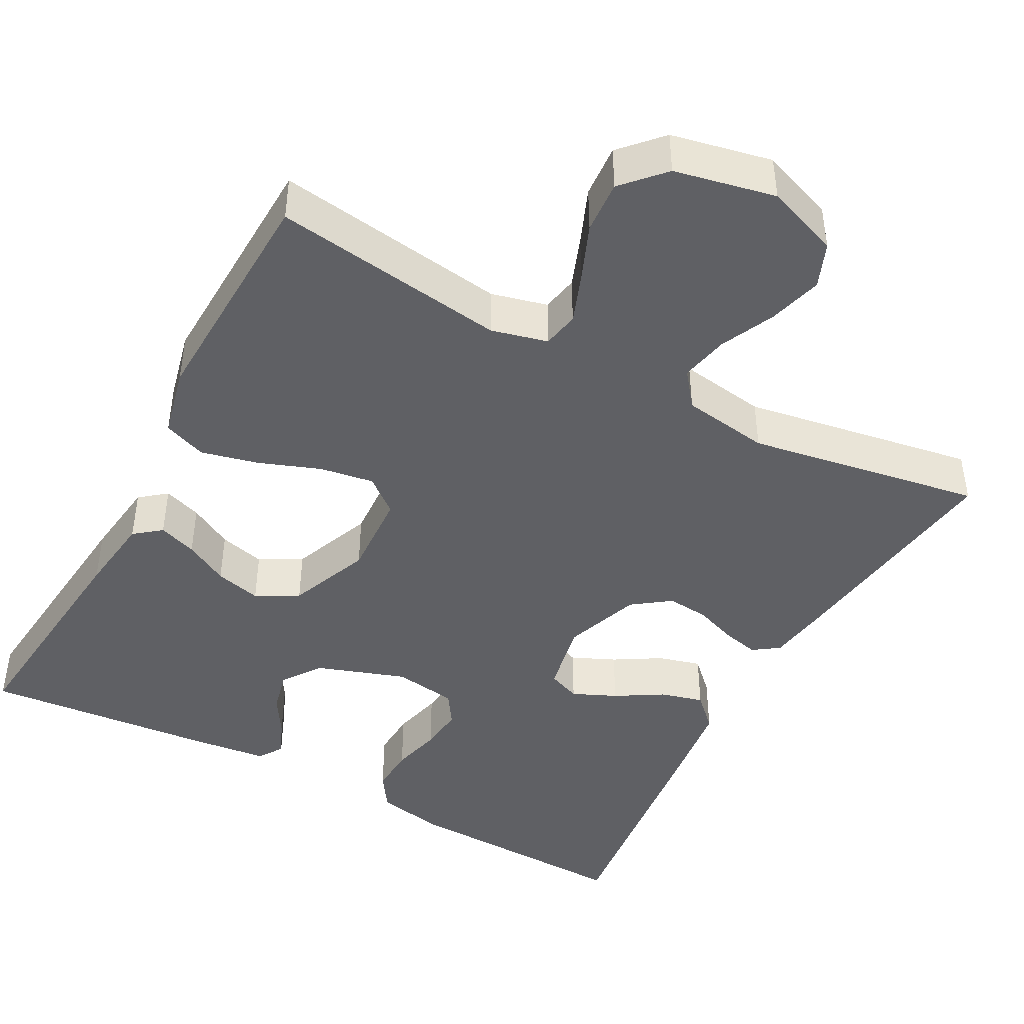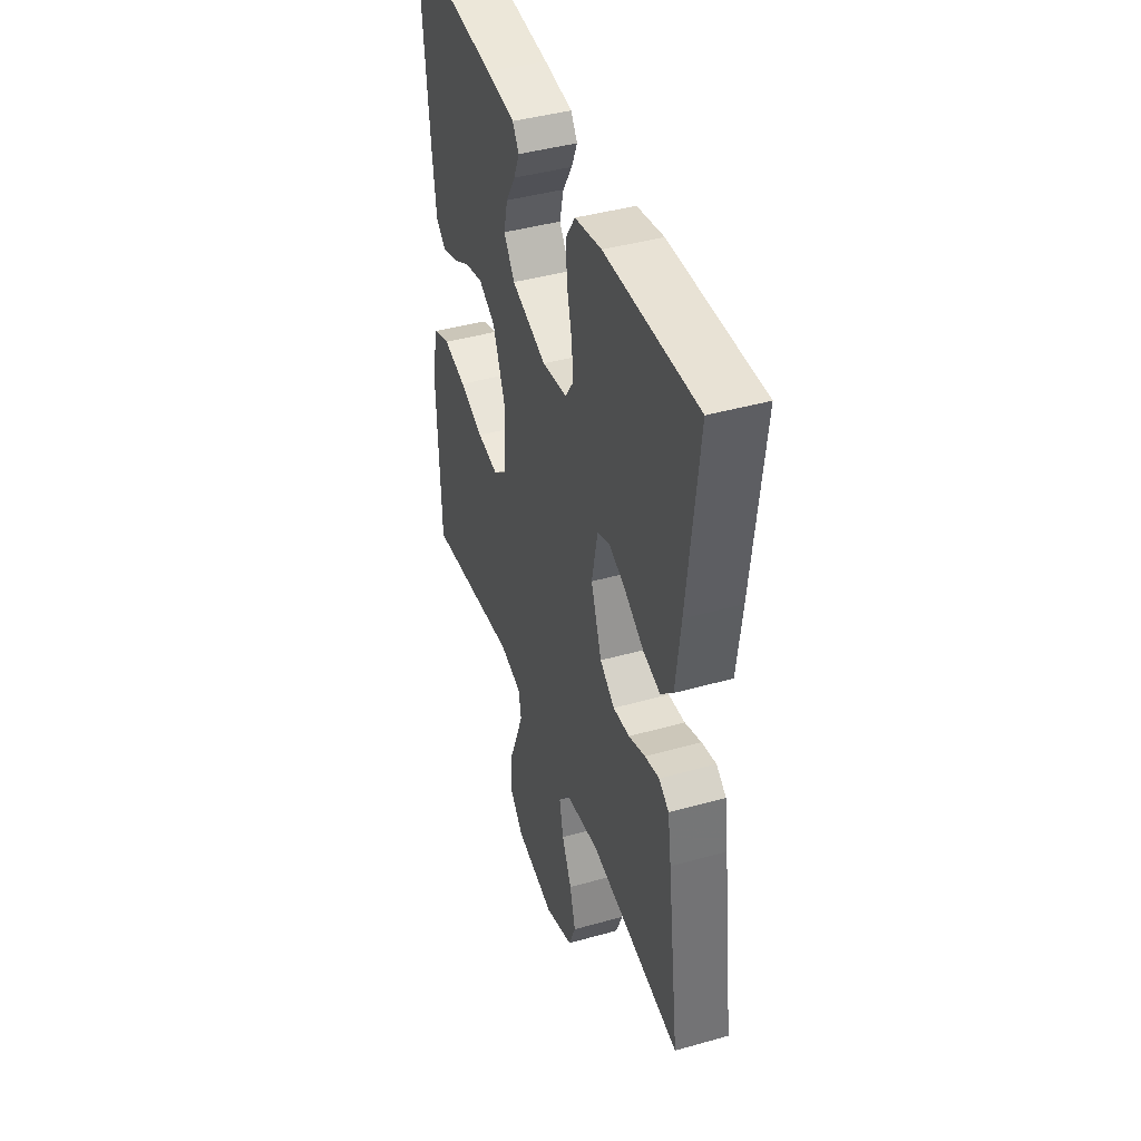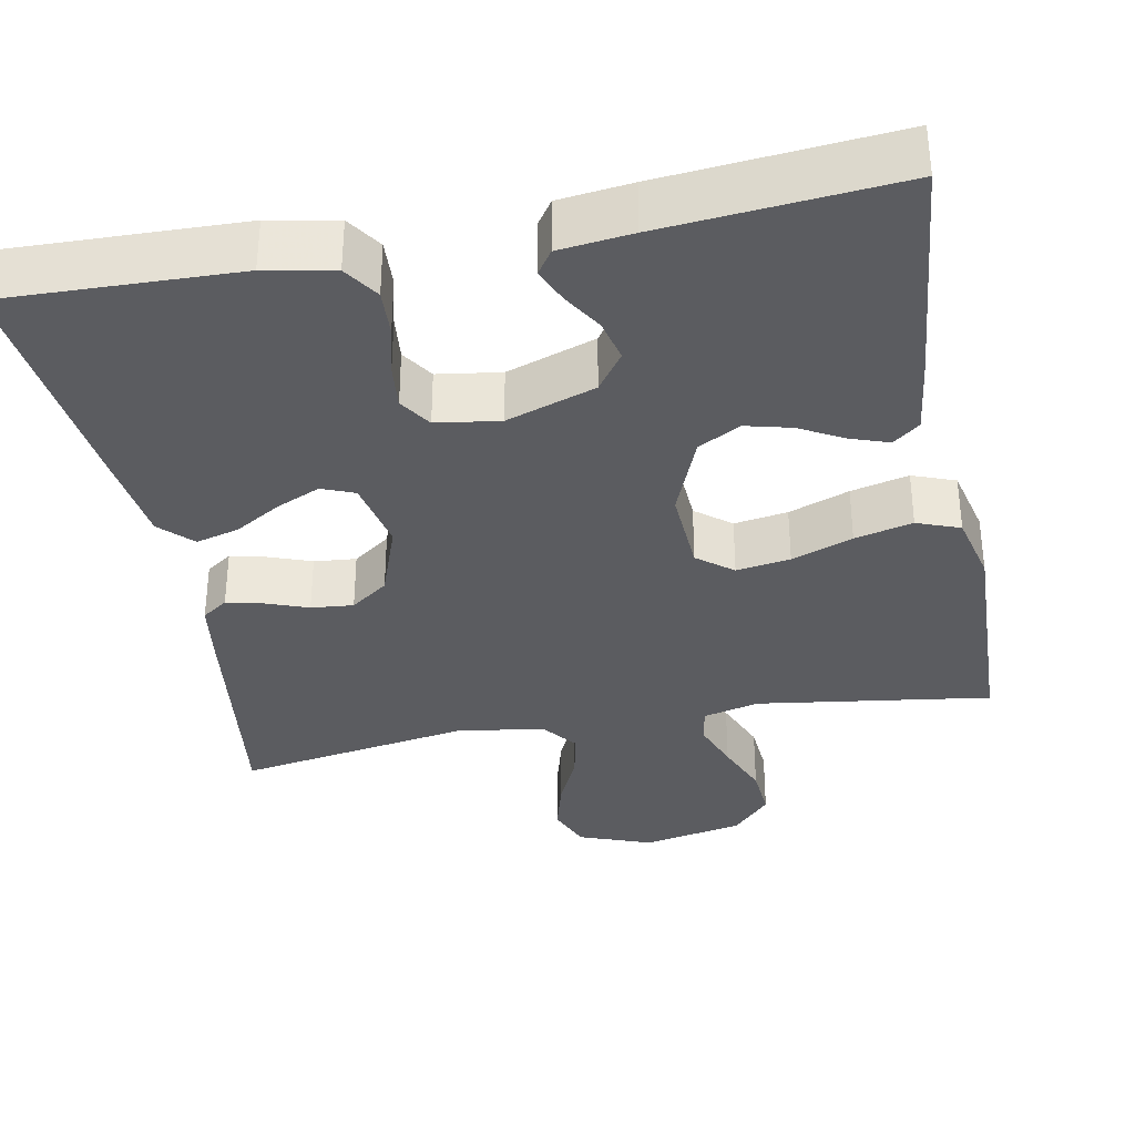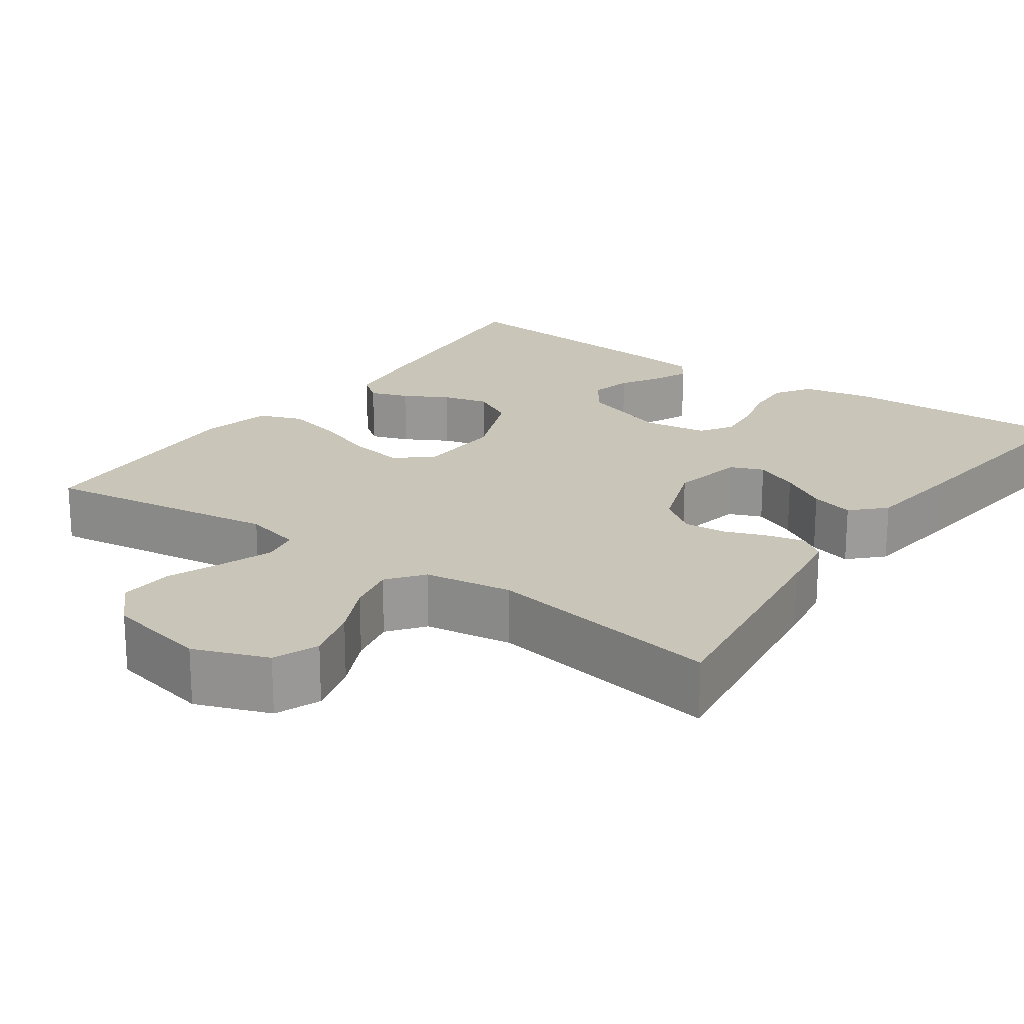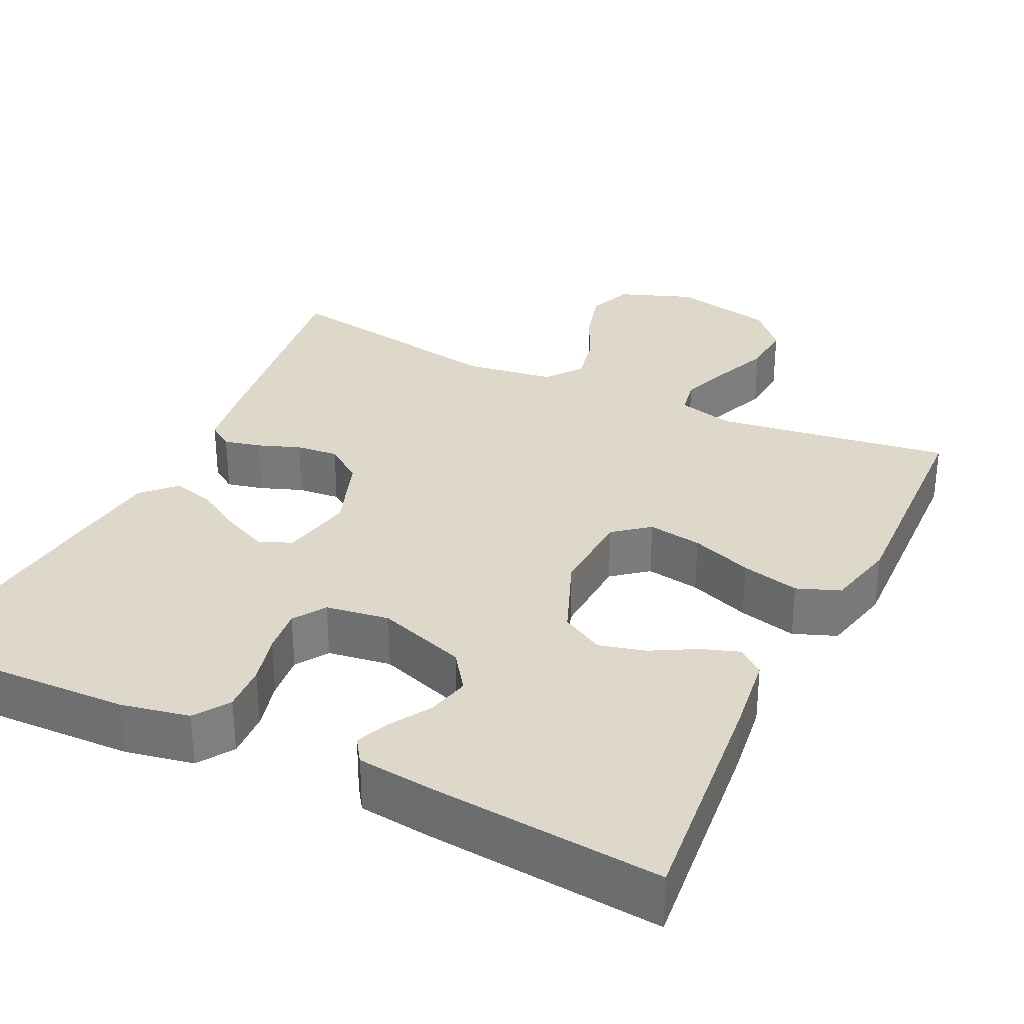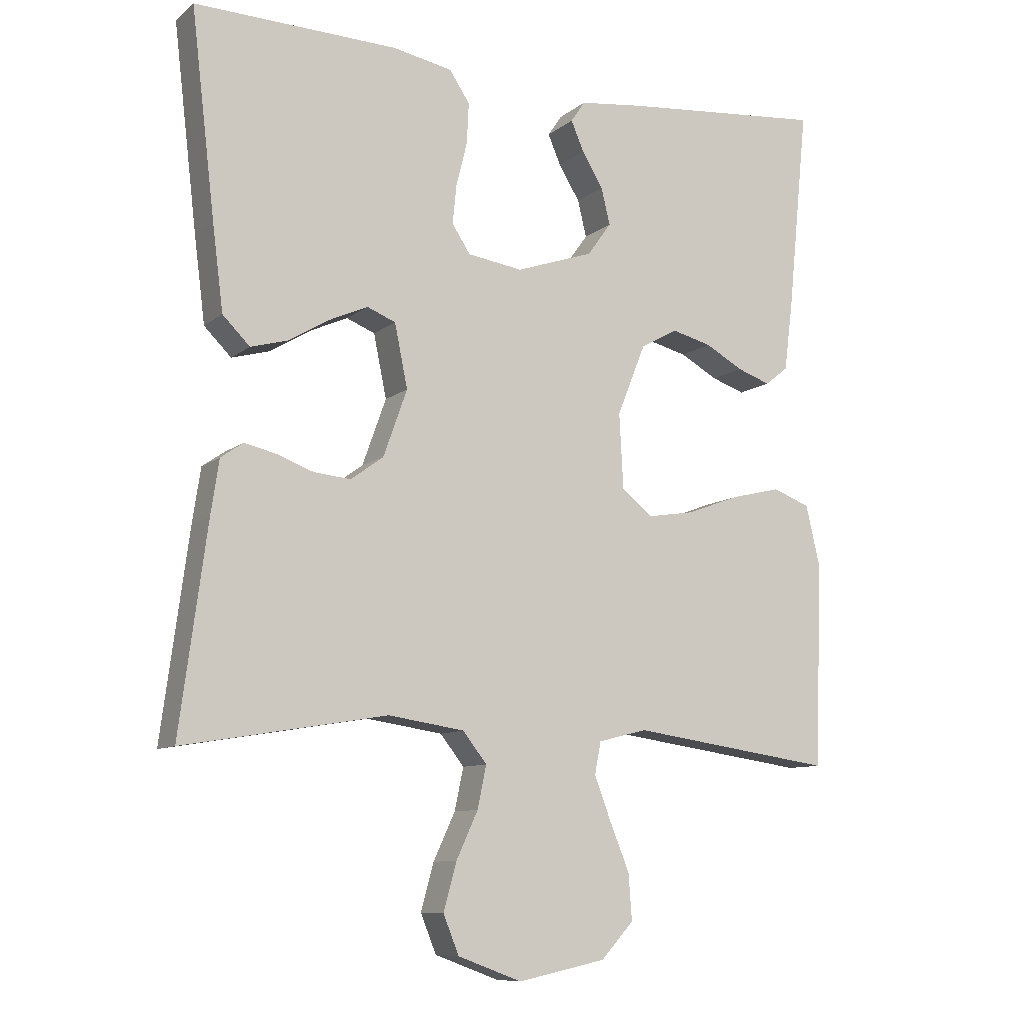
<metadata>
{"format":"obj","ext":"obj","renderer":"f3d","projection":"perspective","resolution":1024,"background":"white","views":[{"elev":-44.2,"azim":151.7,"up":"+Y"},{"elev":42.6,"azim":-108.6,"up":"+Z"},{"elev":-34.7,"azim":10.9,"up":"+Y"},{"elev":20.7,"azim":-144.9,"up":"+Y"},{"elev":31.6,"azim":25.6,"up":"+Y"},{"elev":-9.5,"azim":-27.9,"up":"+Z"}]}
</metadata>
<code>
v -0.5 0.07 -0.5
v -0.46 0.07 -0.2
v -0.448 0.07 -0.12
v -0.415 0.07 -0.097
v -0.368 0.07 -0.108
v -0.314 0.07 -0.128
v -0.26 0.07 -0.133
v -0.212 0.07 -0.098
v -0.177 0.07 0
v -0.196 0.07 0.093
v -0.238 0.07 0.11
v -0.294 0.07 0.085
v -0.354 0.07 0.049
v -0.409 0.07 0.034
v -0.449 0.07 0.074
v -0.465 0.07 0.2
v -0.5 0.07 0.5
v -0.2 0.07 0.491
v -0.113 0.07 0.474
v -0.083 0.07 0.429
v -0.086 0.07 0.369
v -0.102 0.07 0.305
v -0.108 0.07 0.247
v -0.081 0.07 0.206
v 0 0.07 0.194
v 0.114 0.07 0.233
v 0.149 0.07 0.282
v 0.136 0.07 0.336
v 0.105 0.07 0.387
v 0.086 0.07 0.431
v 0.107 0.07 0.462
v 0.2 0.07 0.473
v 0.5 0.07 0.5
v 0.47 0.07 0.2
v 0.457 0.07 0.099
v 0.423 0.07 0.072
v 0.374 0.07 0.089
v 0.318 0.07 0.12
v 0.259 0.07 0.135
v 0.205 0.07 0.105
v 0.163 0.07 0
v 0.169 0.07 -0.111
v 0.214 0.07 -0.147
v 0.283 0.07 -0.136
v 0.361 0.07 -0.107
v 0.435 0.07 -0.089
v 0.49 0.07 -0.11
v 0.511 0.07 -0.2
v 0.5 0.07 -0.5
v 0.2 0.07 -0.457
v 0.128 0.07 -0.475
v 0.119 0.07 -0.522
v 0.143 0.07 -0.586
v 0.172 0.07 -0.657
v 0.177 0.07 -0.725
v 0.129 0.07 -0.777
v 0 0.07 -0.804
v -0.094 0.07 -0.769
v -0.117 0.07 -0.712
v -0.098 0.07 -0.643
v -0.066 0.07 -0.574
v -0.053 0.07 -0.512
v -0.088 0.07 -0.467
v -0.2 0.07 -0.45
v -0.5 0 -0.5
v -0.46 0 -0.2
v -0.448 0 -0.12
v -0.415 0 -0.097
v -0.368 0 -0.108
v -0.314 0 -0.128
v -0.26 0 -0.133
v -0.212 0 -0.098
v -0.177 0 0
v -0.196 0 0.093
v -0.238 0 0.11
v -0.294 0 0.085
v -0.354 0 0.049
v -0.409 0 0.034
v -0.449 0 0.074
v -0.465 0 0.2
v -0.5 0 0.5
v -0.2 0 0.491
v -0.113 0 0.474
v -0.083 0 0.429
v -0.086 0 0.369
v -0.102 0 0.305
v -0.108 0 0.247
v -0.081 0 0.206
v 0 0 0.194
v 0.114 0 0.233
v 0.149 0 0.282
v 0.136 0 0.336
v 0.105 0 0.387
v 0.086 0 0.431
v 0.107 0 0.462
v 0.2 0 0.473
v 0.5 0 0.5
v 0.47 0 0.2
v 0.457 0 0.099
v 0.423 0 0.072
v 0.374 0 0.089
v 0.318 0 0.12
v 0.259 0 0.135
v 0.205 0 0.105
v 0.163 0 0
v 0.169 0 -0.111
v 0.214 0 -0.147
v 0.283 0 -0.136
v 0.361 0 -0.107
v 0.435 0 -0.089
v 0.49 0 -0.11
v 0.511 0 -0.2
v 0.5 0 -0.5
v 0.2 0 -0.457
v 0.128 0 -0.475
v 0.119 0 -0.522
v 0.143 0 -0.586
v 0.172 0 -0.657
v 0.177 0 -0.725
v 0.129 0 -0.777
v 0 0 -0.804
v -0.094 0 -0.769
v -0.117 0 -0.712
v -0.098 0 -0.643
v -0.066 0 -0.574
v -0.053 0 -0.512
v -0.088 0 -0.467
v -0.2 0 -0.45
f 58 59 60 61
f 58 61 62
f 57 58 62
f 56 57 62
f 53 54 55 56
f 52 53 56 62
f 51 52 62 63
f 47 48 49 50
f 44 45 46 47
f 43 44 47 50
f 42 43 50 51
f 35 36 37 38
f 35 38 39
f 34 35 39
f 33 34 39
f 32 33 39 40
f 28 29 30 31
f 27 28 31 32
f 19 20 21 22
f 19 22 23
f 18 19 23
f 17 18 23
f 16 17 23 24
f 12 13 14 15
f 11 12 15 16
f 3 4 5 6
f 3 6 7
f 64 1 2 3
f 64 3 7
f 63 64 7 8
f 41 42 51 63
f 41 63 8 9
f 27 32 40 41
f 26 27 41
f 25 26 41 9
f 11 16 24 25
f 10 11 25
f 9 10 25
f 125 124 123 122
f 126 125 122
f 126 122 121
f 126 121 120
f 120 119 118 117
f 126 120 117 116
f 127 126 116 115
f 114 113 112 111
f 111 110 109 108
f 114 111 108 107
f 115 114 107 106
f 102 101 100 99
f 103 102 99
f 103 99 98
f 103 98 97
f 104 103 97 96
f 95 94 93 92
f 96 95 92 91
f 86 85 84 83
f 87 86 83
f 87 83 82
f 87 82 81
f 88 87 81 80
f 79 78 77 76
f 80 79 76 75
f 70 69 68 67
f 71 70 67
f 67 66 65 128
f 71 67 128
f 72 71 128 127
f 127 115 106 105
f 73 72 127 105
f 105 104 96 91
f 105 91 90
f 73 105 90 89
f 89 88 80 75
f 89 75 74
f 89 74 73
f 1 65 66 2
f 2 66 67 3
f 3 67 68 4
f 4 68 69 5
f 5 69 70 6
f 6 70 71 7
f 7 71 72 8
f 8 72 73 9
f 9 73 74 10
f 10 74 75 11
f 11 75 76 12
f 12 76 77 13
f 13 77 78 14
f 14 78 79 15
f 15 79 80 16
f 16 80 81 17
f 17 81 82 18
f 18 82 83 19
f 19 83 84 20
f 20 84 85 21
f 21 85 86 22
f 22 86 87 23
f 23 87 88 24
f 24 88 89 25
f 25 89 90 26
f 26 90 91 27
f 27 91 92 28
f 28 92 93 29
f 29 93 94 30
f 30 94 95 31
f 31 95 96 32
f 32 96 97 33
f 33 97 98 34
f 34 98 99 35
f 35 99 100 36
f 36 100 101 37
f 37 101 102 38
f 38 102 103 39
f 39 103 104 40
f 40 104 105 41
f 41 105 106 42
f 42 106 107 43
f 43 107 108 44
f 44 108 109 45
f 45 109 110 46
f 46 110 111 47
f 47 111 112 48
f 48 112 113 49
f 49 113 114 50
f 50 114 115 51
f 51 115 116 52
f 52 116 117 53
f 53 117 118 54
f 54 118 119 55
f 55 119 120 56
f 56 120 121 57
f 57 121 122 58
f 58 122 123 59
f 59 123 124 60
f 60 124 125 61
f 61 125 126 62
f 62 126 127 63
f 63 127 128 64
f 64 128 65 1

</code>
